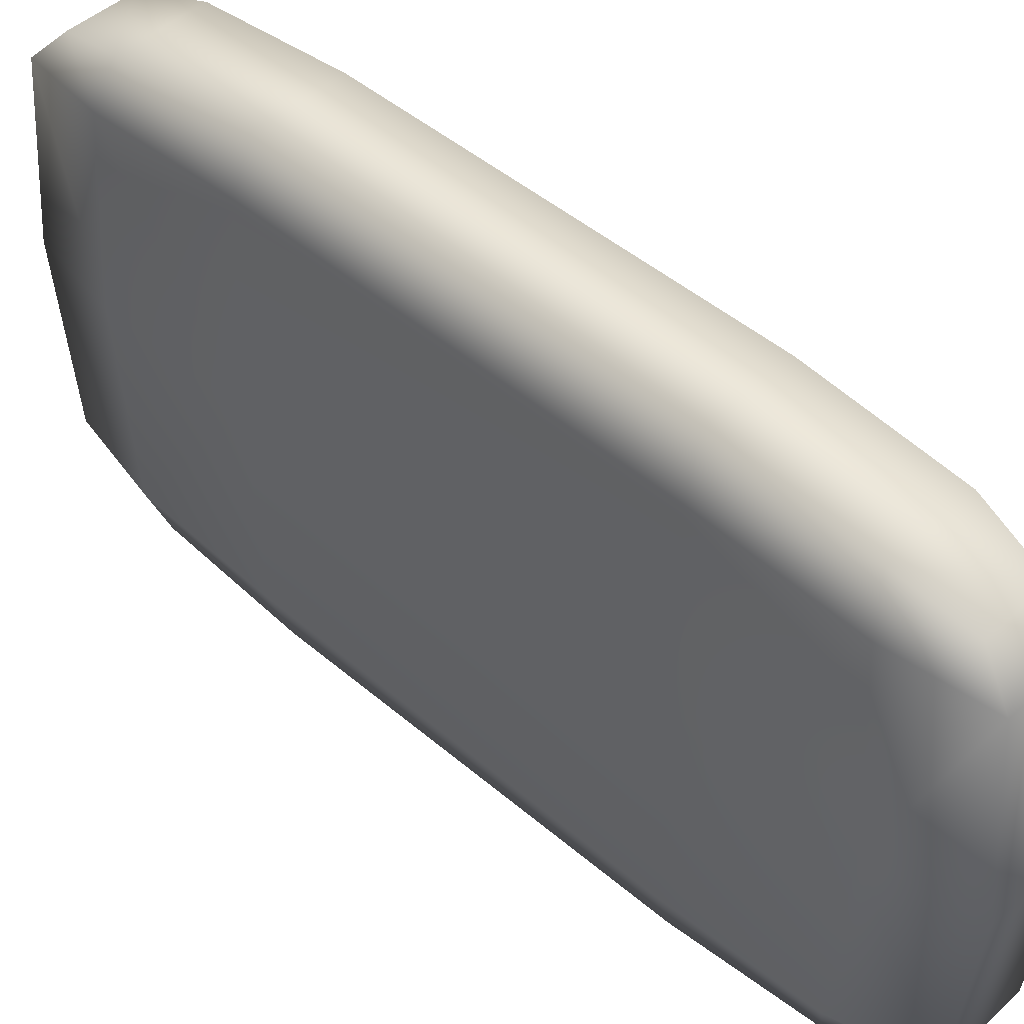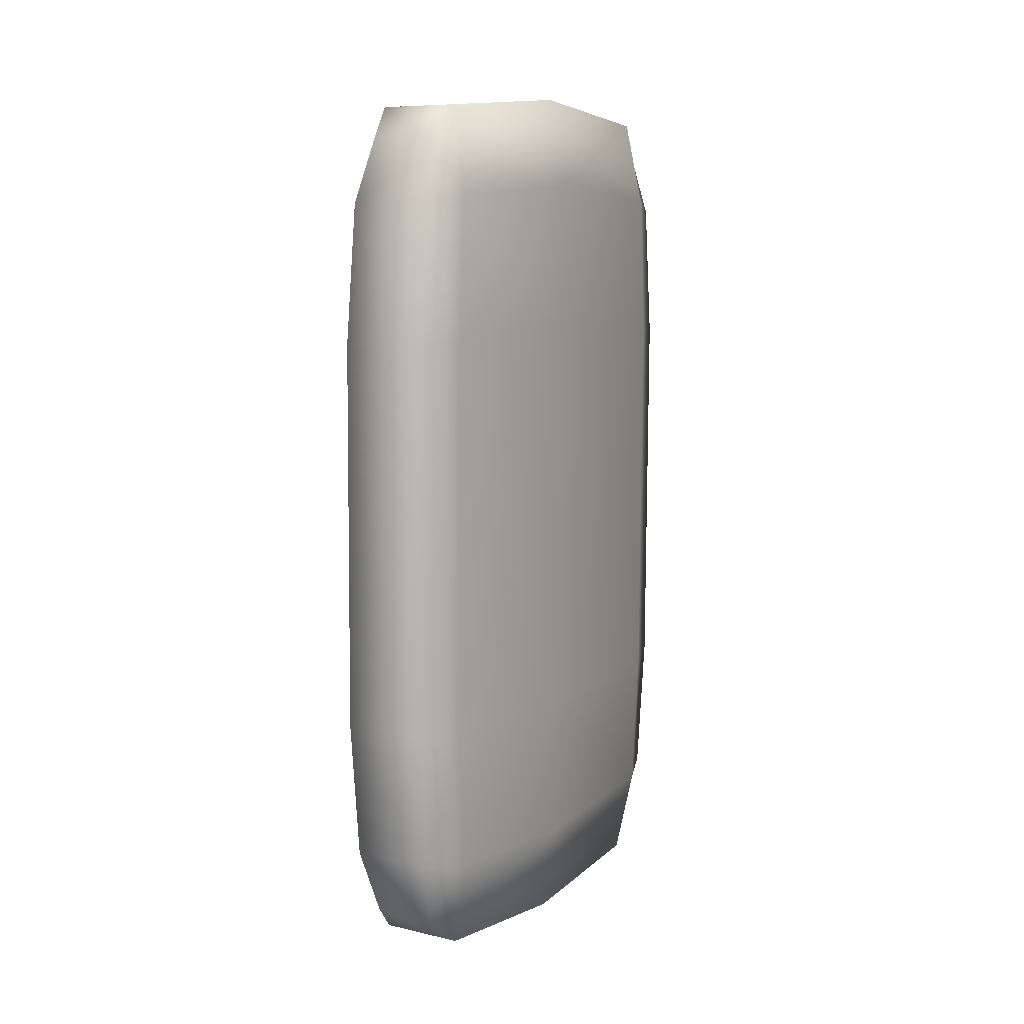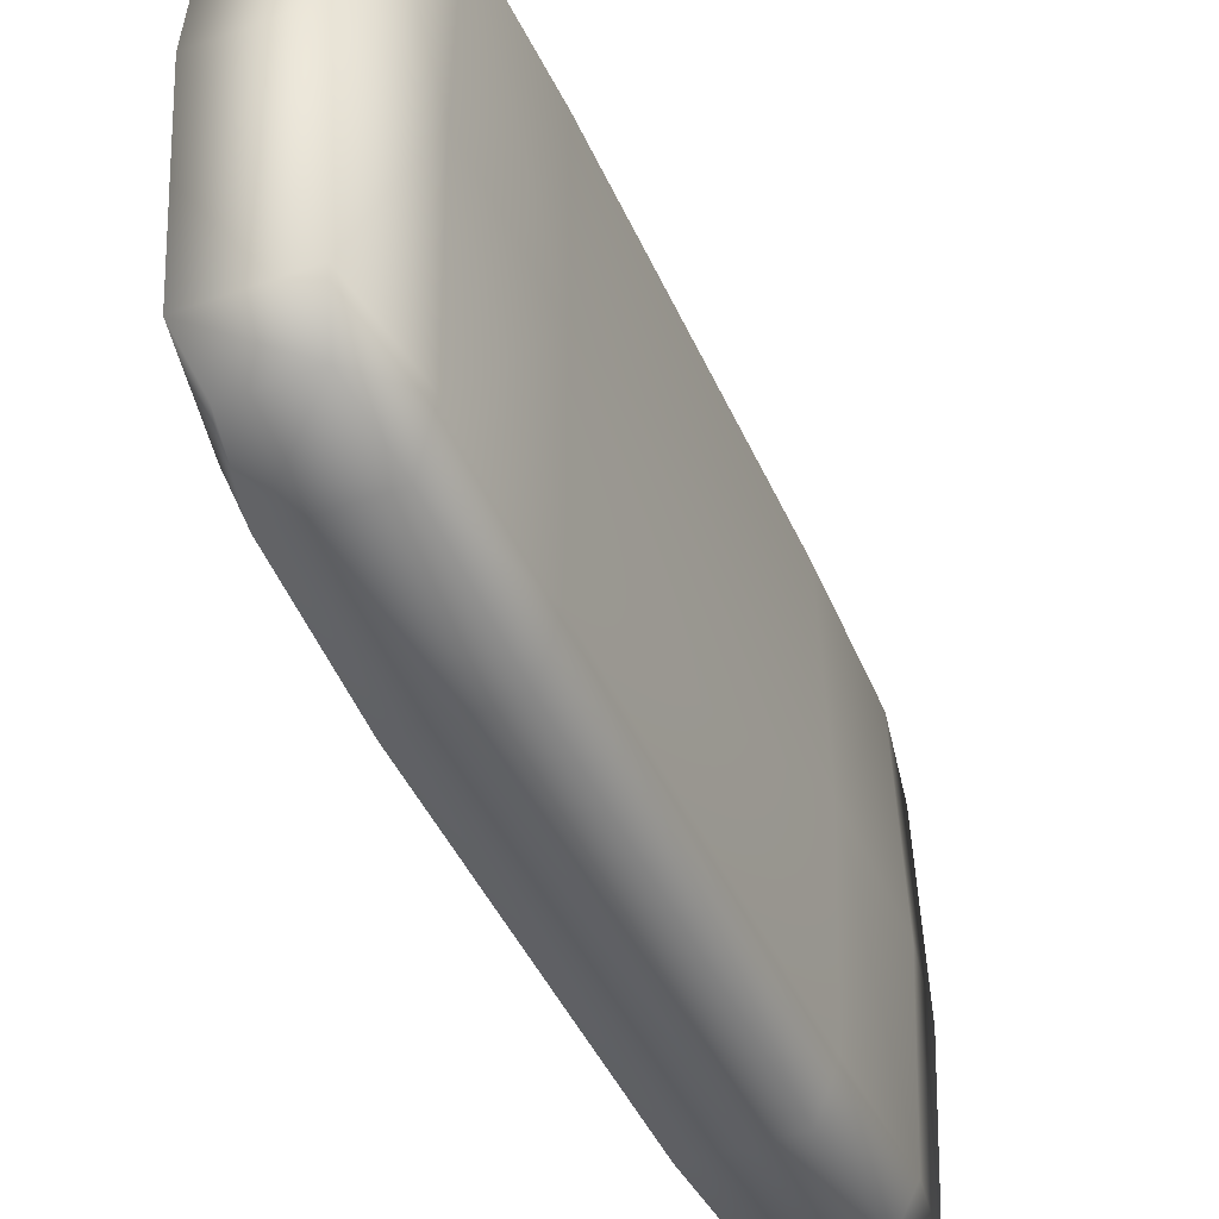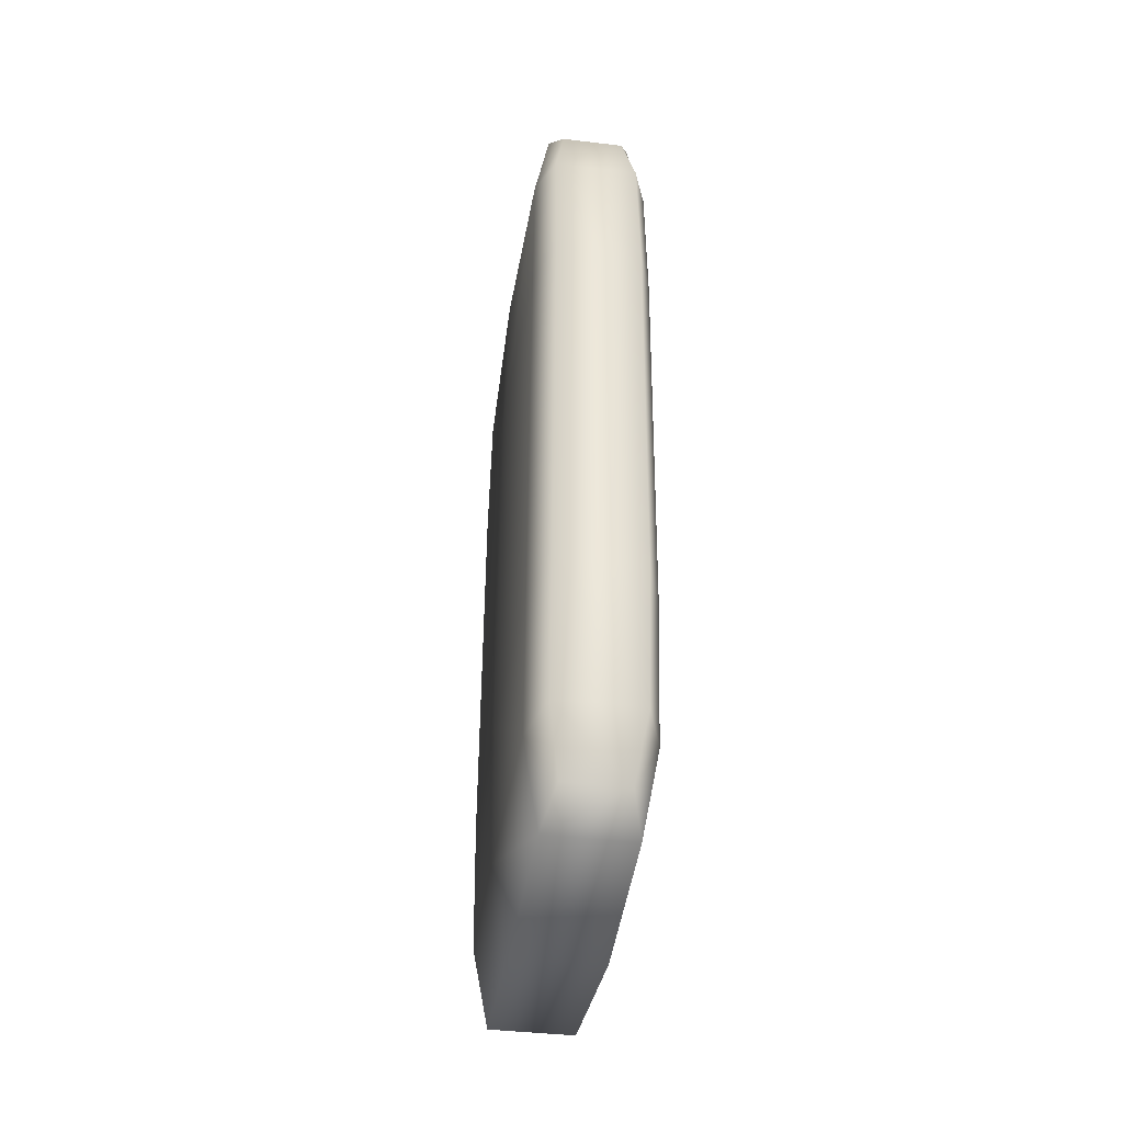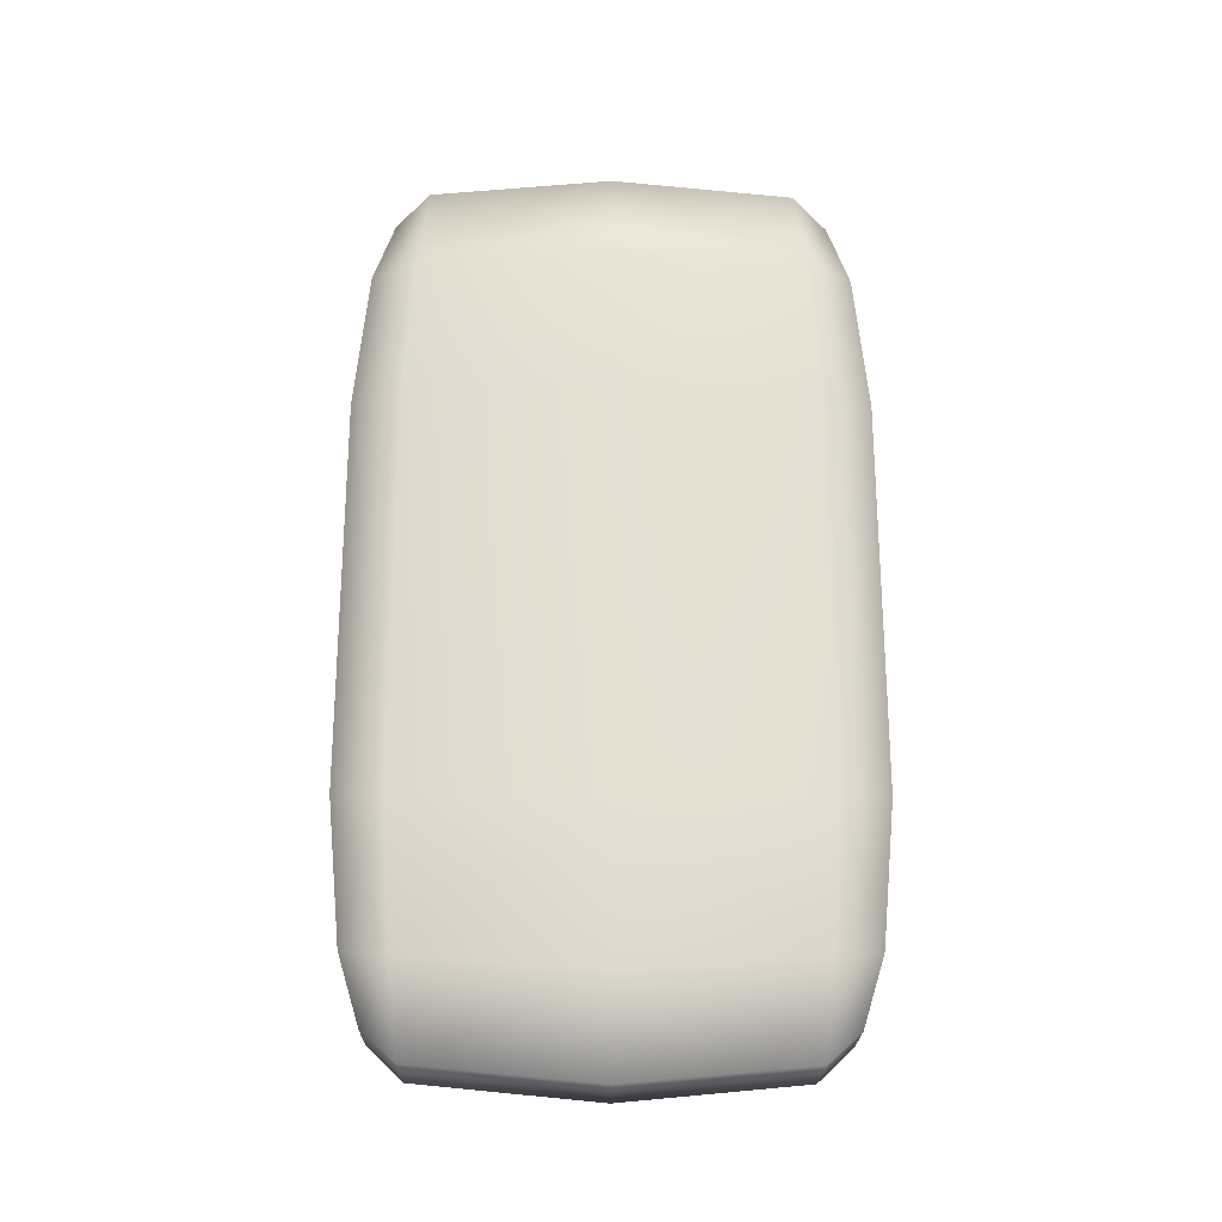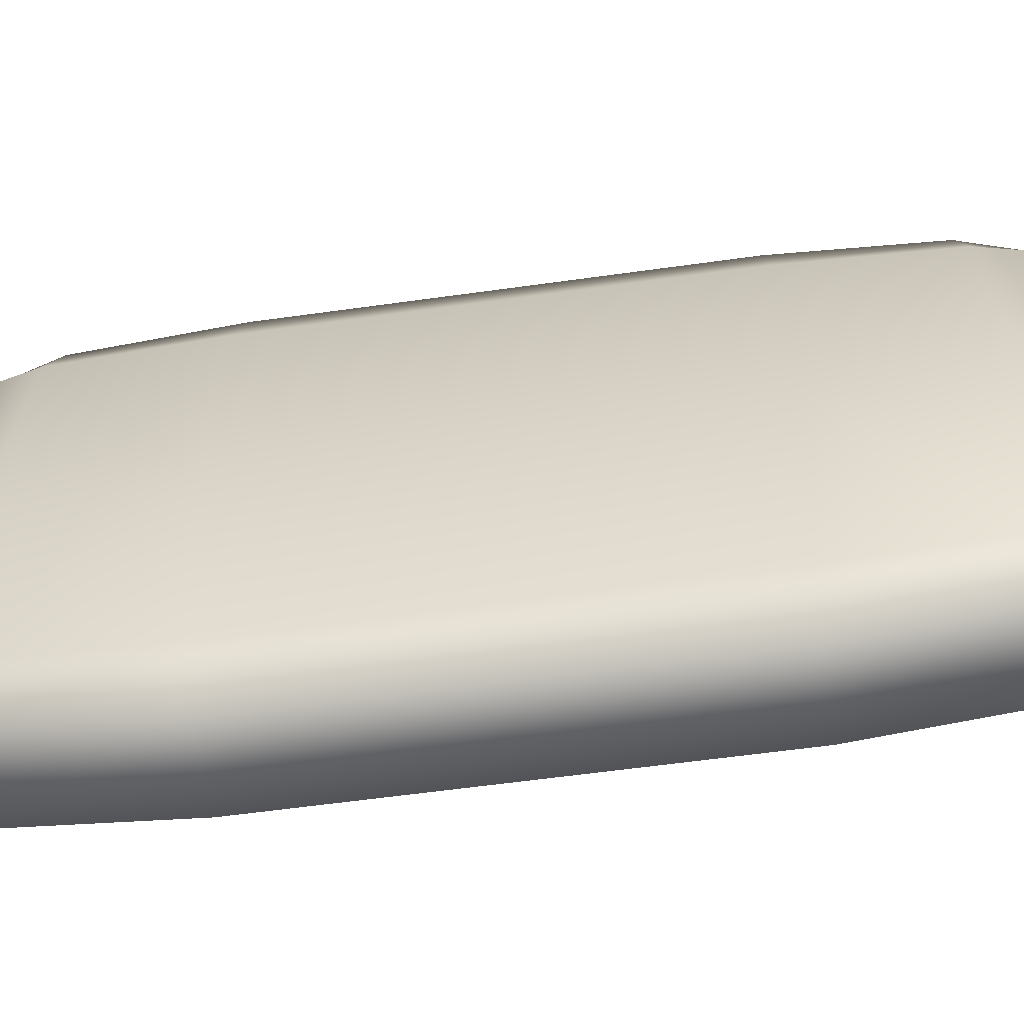
<metadata>
{"format":"obj","ext":"obj","renderer":"f3d","projection":"perspective","resolution":1024,"background":"white","views":[{"elev":46.7,"azim":133.8,"up":"+Y"},{"elev":8.2,"azim":-148.7,"up":"+Z"},{"elev":-44.1,"azim":22.4,"up":"+Y"},{"elev":-38.7,"azim":171.8,"up":"+Z"},{"elev":-23.5,"azim":-90.8,"up":"+Z"},{"elev":-57.8,"azim":-82.0,"up":"+Y"}]}
</metadata>
<code>
v  -2.568 5.706 2.38
v  -2.558 5.706 0.8525
v  -2.574 6.442 0.8761
v  -2.583 6.442 2.356
v  -2.583 4.97 2.356
v  -2.574 4.97 0.8761
v  -2.636 6.625 0.8934
v  -2.949 6.625 0.8915
v  -2.958 6.625 2.336
v  -2.645 6.625 2.338
v  -3.036 5.706 2.377
v  -3.026 5.706 0.8496
v  -3.011 4.97 0.8734
v  -3.021 4.97 2.353
v  -3.021 6.442 2.353
v  -3.011 6.442 0.8734
v  -2.949 4.786 0.8915
v  -2.636 4.786 0.8934
v  -2.645 4.786 2.338
v  -2.958 4.786 2.336
v  -2.622 5.706 -0.0441
v  -2.63 5.036 0.0183
v  -2.945 5.036 0.0163
v  -2.952 5.706 -0.0462
v  -2.945 6.376 0.0163
v  -2.63 6.376 0.0183
v  -2.649 6.376 3.213
v  -2.964 6.376 3.211
v  -2.973 5.706 3.274
v  -2.642 5.706 3.276
v  -2.964 5.036 3.211
v  -2.649 5.036 3.213
v  -2.578 5.706 2.936
v  -2.591 5.003 2.89
v  -2.591 6.409 2.89
v  -2.65 4.838 2.855
v  -2.959 4.838 2.853
v  -2.691 4.912 3.099
v  -2.921 4.912 3.097
v  -3.019 5.003 2.888
v  -3.032 5.706 2.934
v  -3.019 6.409 2.888
v  -2.65 6.574 2.855
v  -2.959 6.574 2.853
v  -2.921 6.5 3.097
v  -2.691 6.5 3.099
v  -2.903 6.5 0.1309
v  -2.673 6.5 0.1323
v  -2.673 4.912 0.1323
v  -2.903 4.912 0.1309
v  -2.944 6.574 0.3743
v  -2.635 6.574 0.3762
v  -3.004 6.409 0.3393
v  -3.016 5.706 0.2932
v  -3.004 5.003 0.3393
v  -2.944 4.838 0.3743
v  -2.635 4.838 0.3762
v  -2.575 5.003 0.3419
v  -2.562 5.706 0.2959
v  -2.575 6.409 0.3419
g I_R_Arm_polySurface48
f 1 2 3
f 3 4 1
f 2 1 5
f 5 6 2
f 7 8 9
f 9 10 7
f 11 12 13
f 13 14 11
f 12 11 15
f 15 16 12
f 17 18 19
f 19 20 17
f 21 22 23
f 23 24 21
f 25 26 21
f 21 24 25
f 27 28 29
f 29 30 27
f 29 31 32
f 32 30 29
f 33 30 32
f 32 34 33
f 1 33 34
f 34 5 1
f 1 4 35
f 35 33 1
f 27 30 33
f 33 35 27
f 19 36 37
f 37 20 19
f 37 36 38
f 38 39 37
f 11 14 40
f 40 41 11
f 31 29 41
f 41 40 31
f 41 29 28
f 28 42 41
f 11 41 42
f 42 15 11
f 43 44 45
f 45 46 43
f 9 44 43
f 43 10 9
f 45 28 27
f 27 46 45
f 45 44 42
f 42 28 45
f 44 9 15
f 15 42 44
f 8 16 15
f 15 9 8
f 26 25 47
f 47 48 26
f 10 4 3
f 3 7 10
f 4 10 43
f 43 35 4
f 46 27 35
f 35 43 46
f 18 6 5
f 5 19 18
f 23 22 49
f 49 50 23
f 20 14 13
f 13 17 20
f 39 31 40
f 40 37 39
f 14 20 37
f 37 40 14
f 38 32 31
f 31 39 38
f 38 36 34
f 34 32 38
f 36 19 5
f 5 34 36
f 47 51 52
f 52 48 47
f 7 52 51
f 51 8 7
f 16 8 51
f 51 53 16
f 47 25 53
f 53 51 47
f 54 24 23
f 23 55 54
f 12 54 55
f 55 13 12
f 53 54 12
f 12 16 53
f 25 24 54
f 54 53 25
f 50 56 55
f 55 23 50
f 56 17 13
f 13 55 56
f 49 57 56
f 56 50 49
f 17 56 57
f 57 18 17
f 6 18 57
f 57 58 6
f 49 22 58
f 58 57 49
f 22 21 59
f 59 58 22
f 59 21 26
f 26 60 59
f 2 59 60
f 60 3 2
f 58 59 2
f 2 6 58
f 48 52 60
f 60 26 48
f 52 7 3
f 3 60 52

</code>
